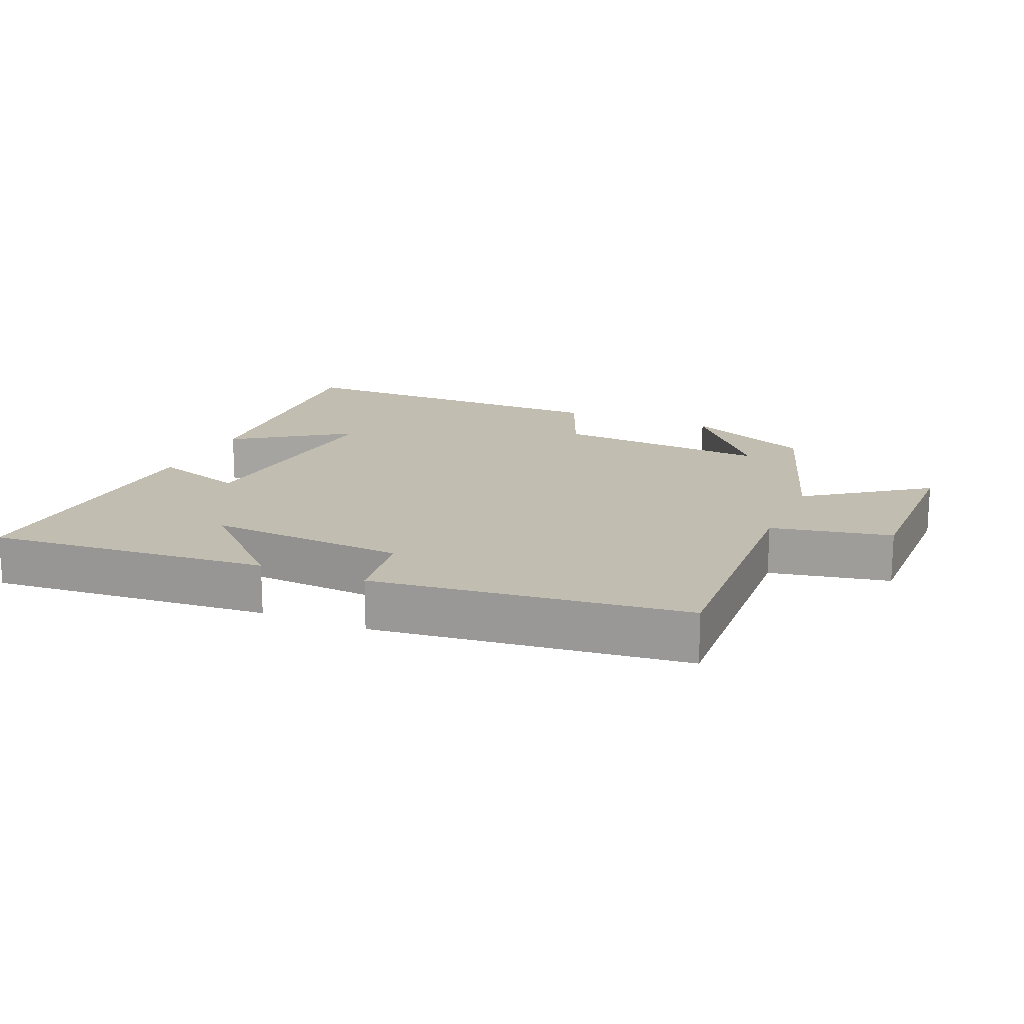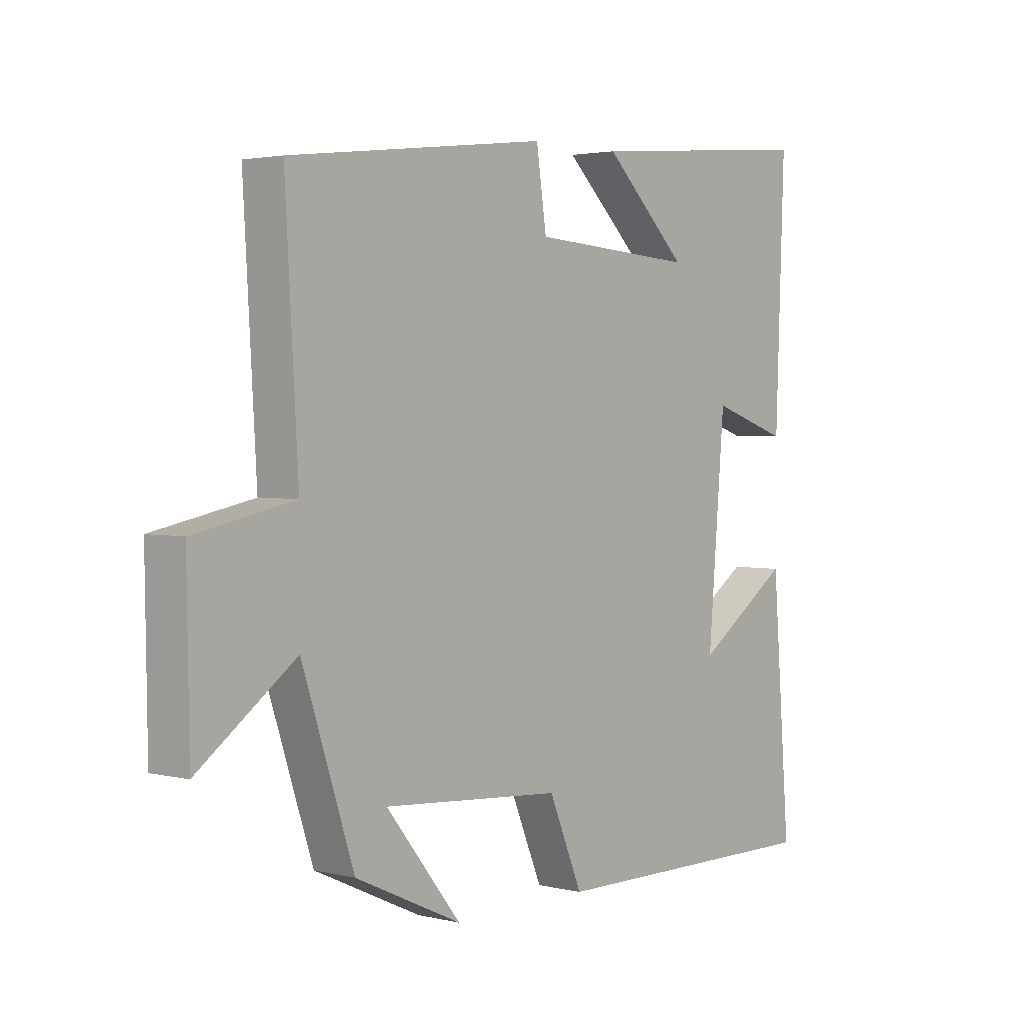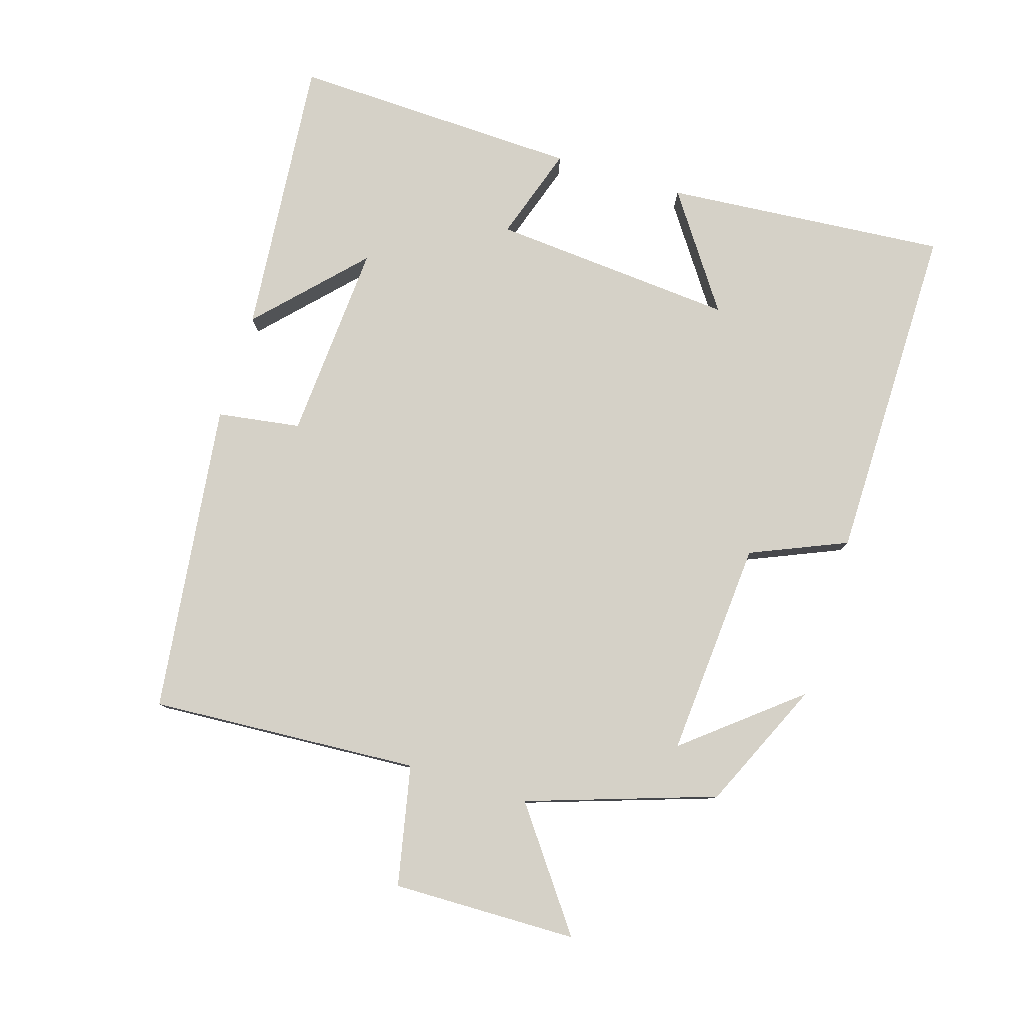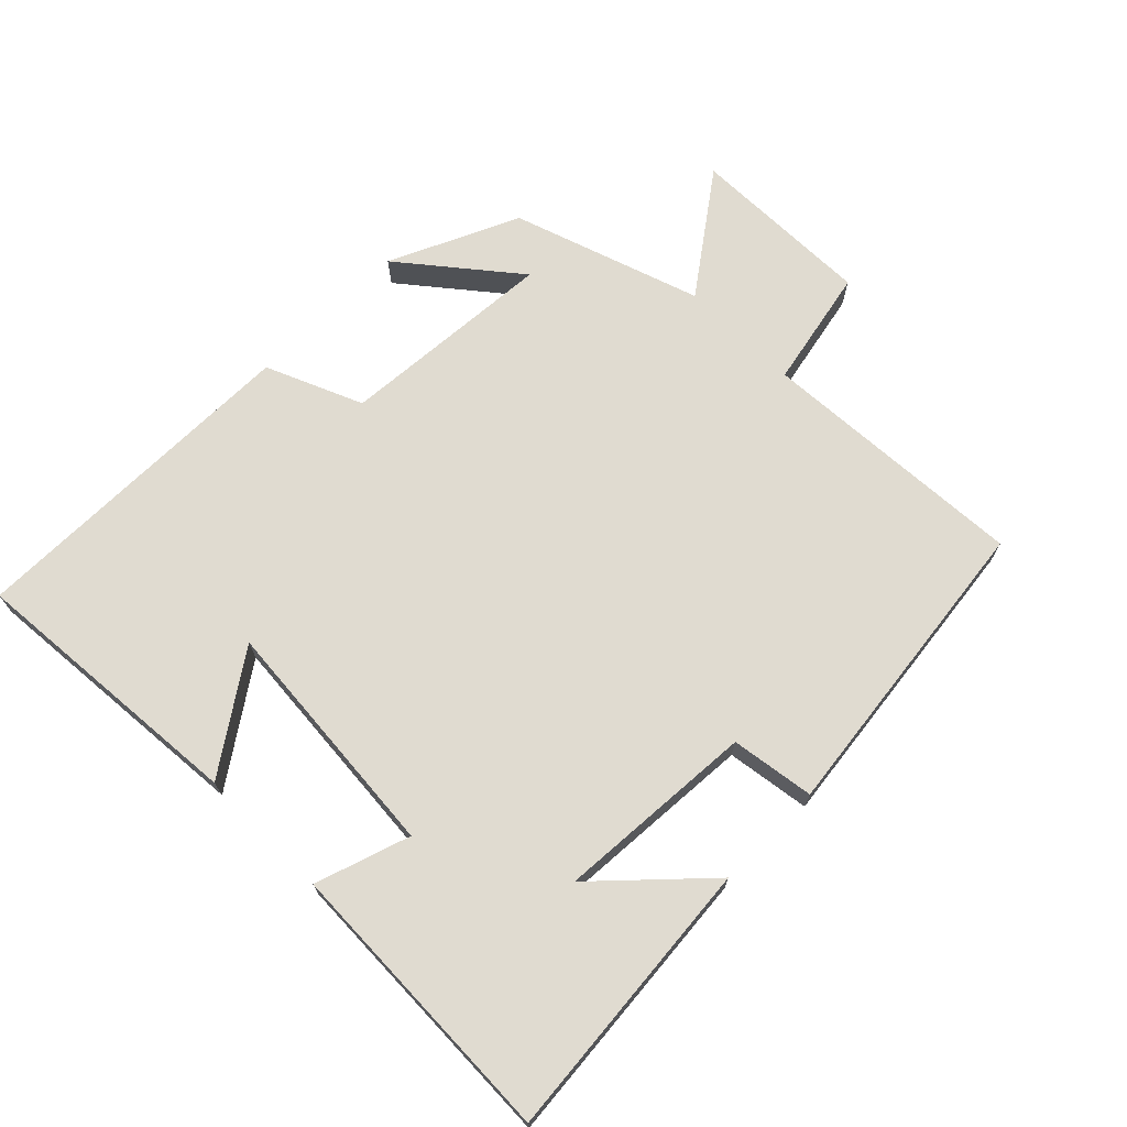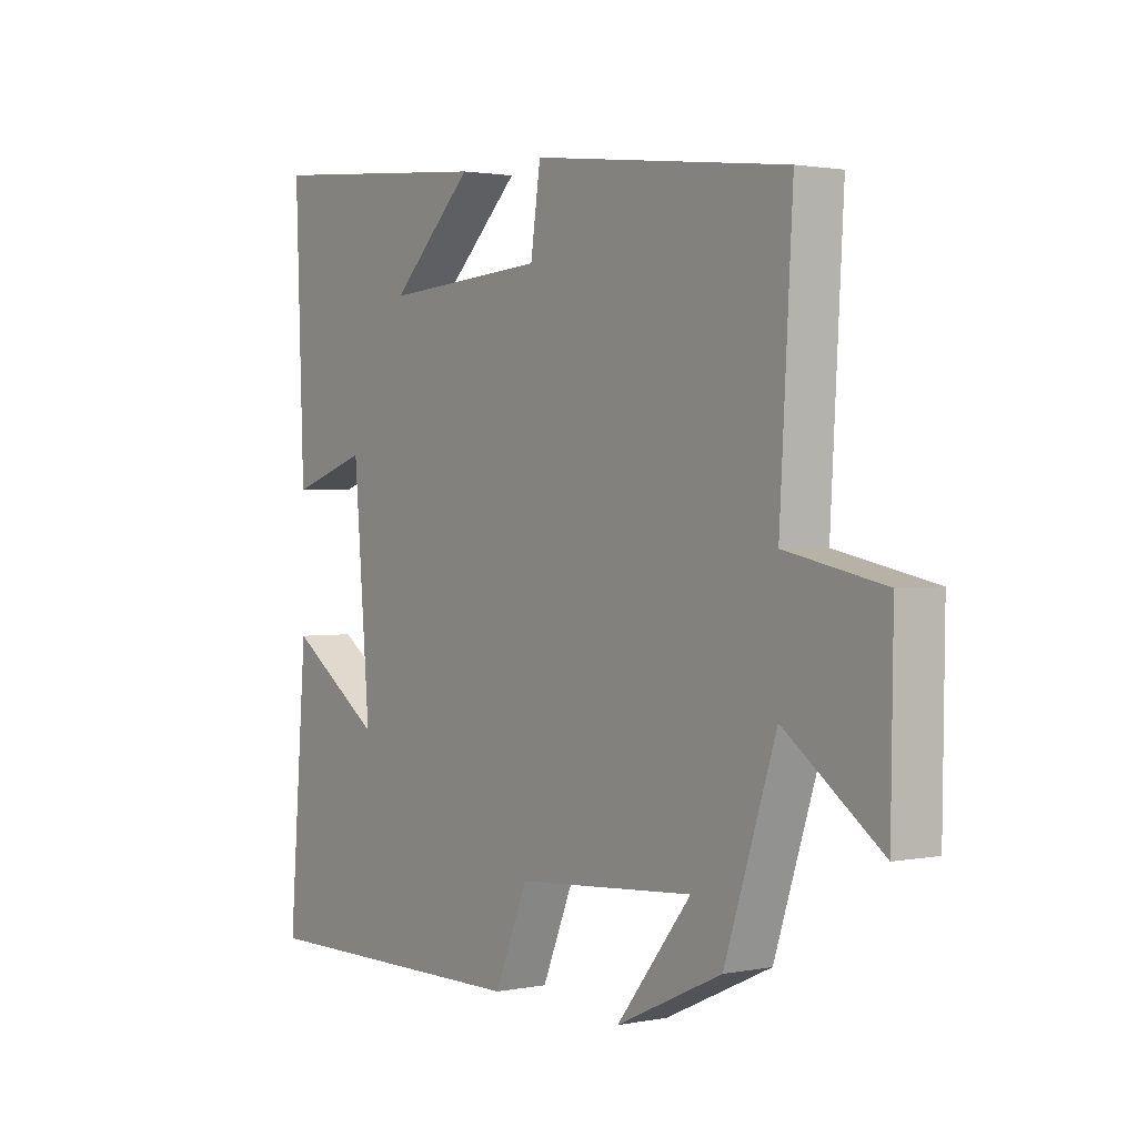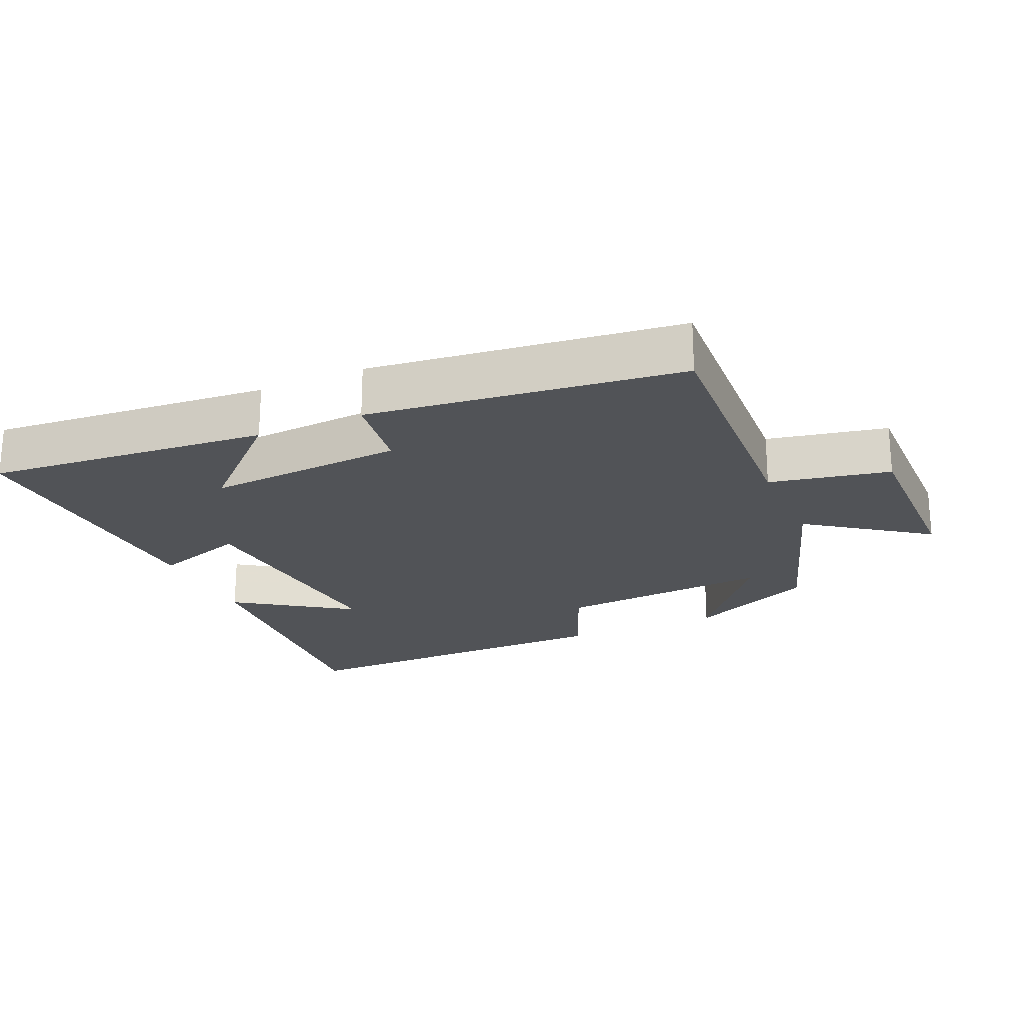
<metadata>
{"format":"obj","ext":"obj","renderer":"f3d","projection":"perspective","resolution":1024,"background":"white","views":[{"elev":16.7,"azim":23.4,"up":"+Y"},{"elev":2.6,"azim":130.0,"up":"+Z"},{"elev":79.5,"azim":107.0,"up":"+Y"},{"elev":70.1,"azim":-45.1,"up":"+Y"},{"elev":1.6,"azim":54.6,"up":"+Z"},{"elev":-22.1,"azim":24.1,"up":"+Y"}]}
</metadata>
<code>
v -0.533 0.07 -0.505
v -0.5 0.07 -0.088
v -0.331 0.07 -0.204
v -0.361 0.07 0.156
v -0.5 0.07 0.11
v -0.516 0.07 0.537
v -0.099 0.07 0.5
v -0.249 0.07 0.357
v 0.045 0.07 0.377
v 0.063 0.07 0.5
v 0.523 0.07 0.444
v 0.5 0.07 0.047
v 0.677 0.07 0.011
v 0.673 0.07 -0.261
v 0.5 0.07 -0.135
v 0.408 0.07 -0.413
v 0.218 0.07 -0.5
v 0.352 0.07 -0.334
v 0.032 0.07 -0.358
v -0.028 0.07 -0.5
v -0.533 0 -0.505
v -0.5 0 -0.088
v -0.331 0 -0.204
v -0.361 0 0.156
v -0.5 0 0.11
v -0.516 0 0.537
v -0.099 0 0.5
v -0.249 0 0.357
v 0.045 0 0.377
v 0.063 0 0.5
v 0.523 0 0.444
v 0.5 0 0.047
v 0.677 0 0.011
v 0.673 0 -0.261
v 0.5 0 -0.135
v 0.408 0 -0.413
v 0.218 0 -0.5
v 0.352 0 -0.334
v 0.032 0 -0.358
v -0.028 0 -0.5
f 19 20 1
f 16 17 18
f 15 16 18
f 15 18 19
f 12 13 14 15
f 12 15 19 1
f 9 10 11 12
f 8 9 12
f 6 7 8
f 4 5 6 8
f 3 4 8 12
f 1 2 3
f 1 3 12
f 21 40 39
f 38 37 36
f 38 36 35
f 39 38 35
f 35 34 33 32
f 21 39 35 32
f 32 31 30 29
f 32 29 28
f 28 27 26
f 28 26 25 24
f 32 28 24 23
f 23 22 21
f 32 23 21
f 1 21 22 2
f 2 22 23 3
f 3 23 24 4
f 4 24 25 5
f 5 25 26 6
f 6 26 27 7
f 7 27 28 8
f 8 28 29 9
f 9 29 30 10
f 10 30 31 11
f 11 31 32 12
f 12 32 33 13
f 13 33 34 14
f 14 34 35 15
f 15 35 36 16
f 16 36 37 17
f 17 37 38 18
f 18 38 39 19
f 19 39 40 20
f 20 40 21 1

</code>
